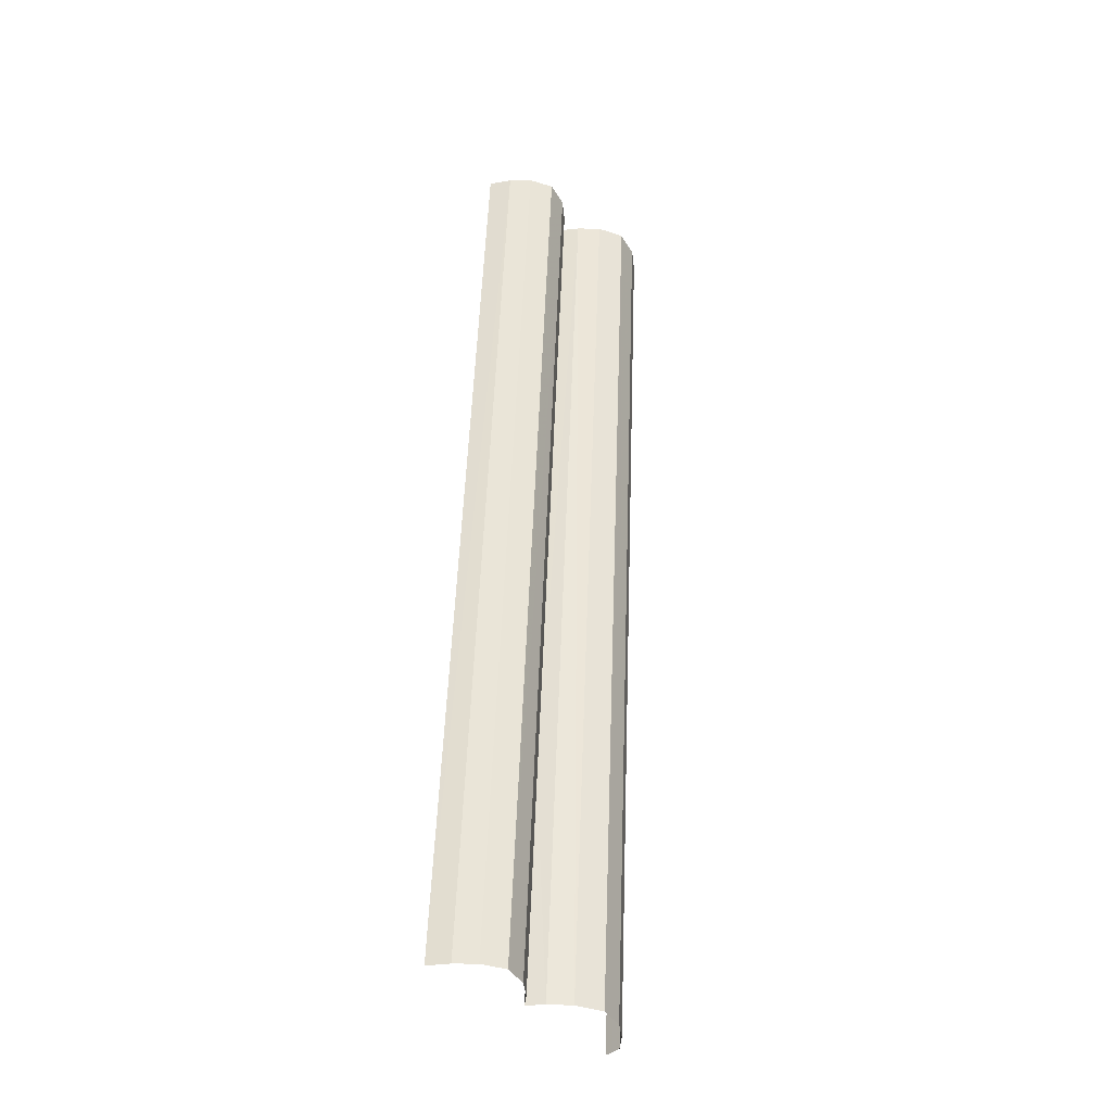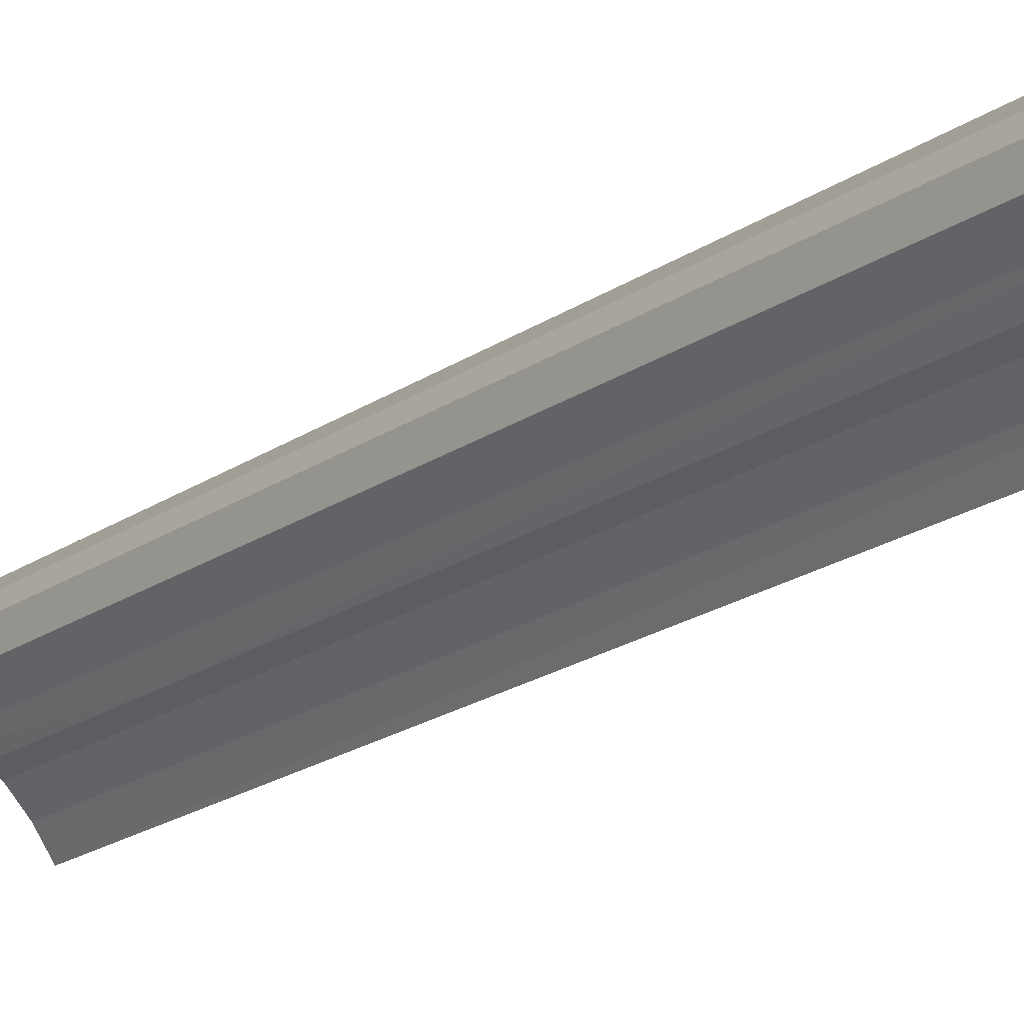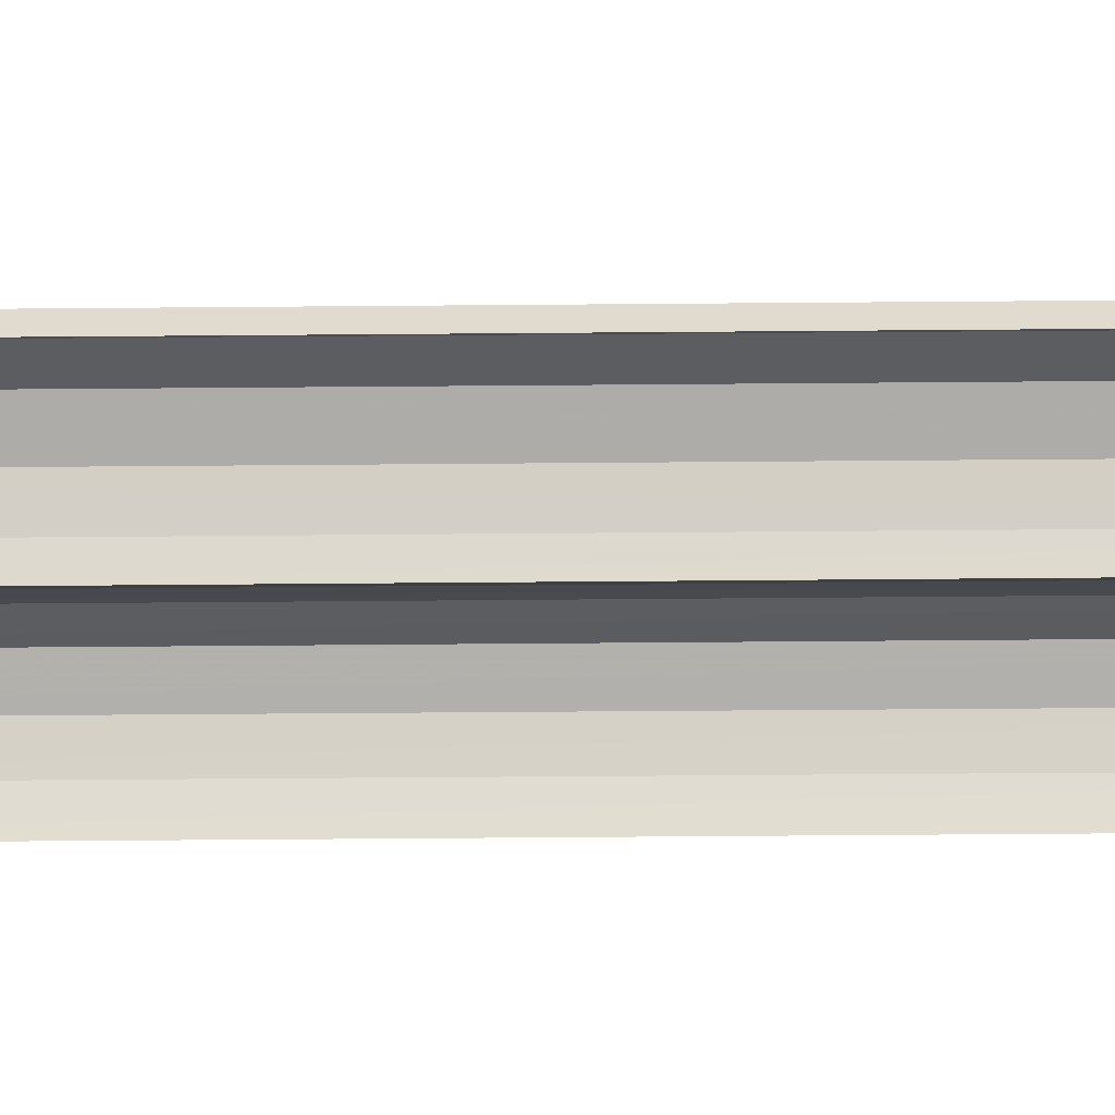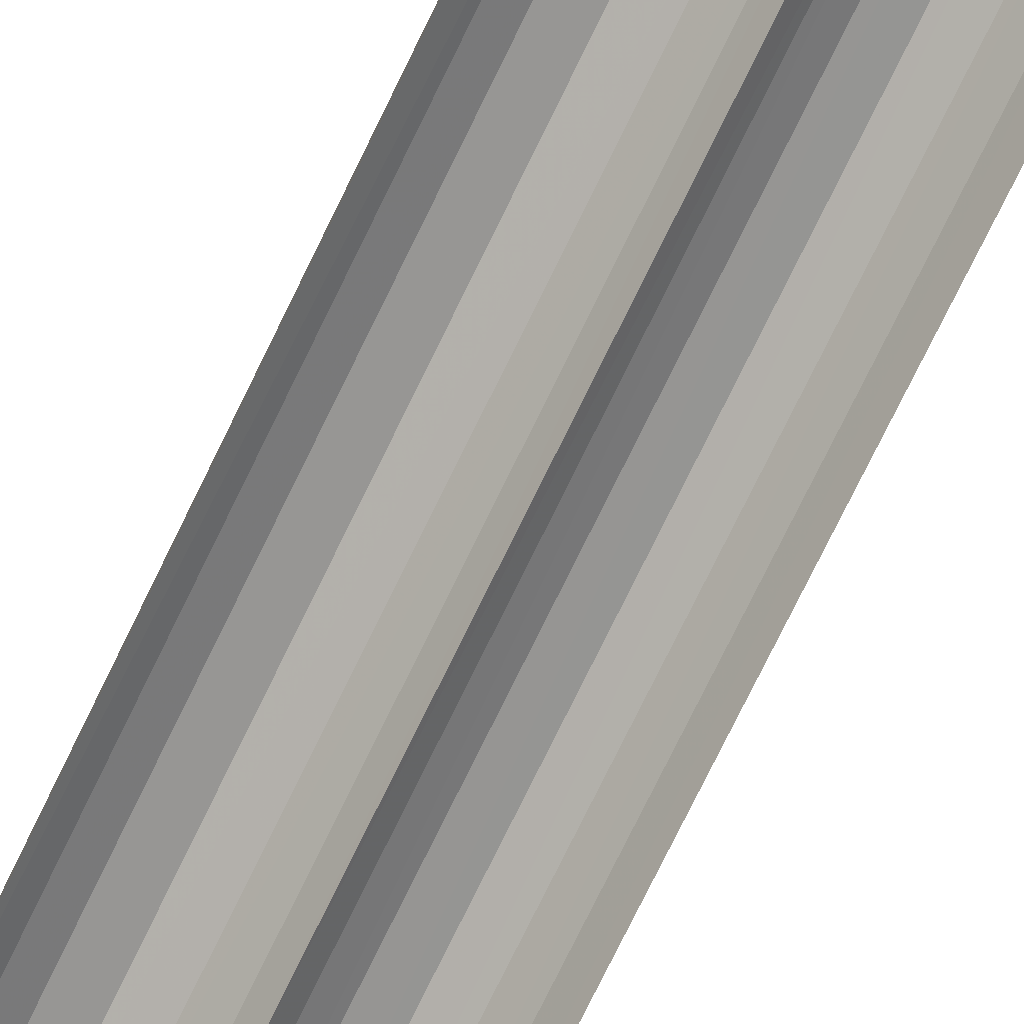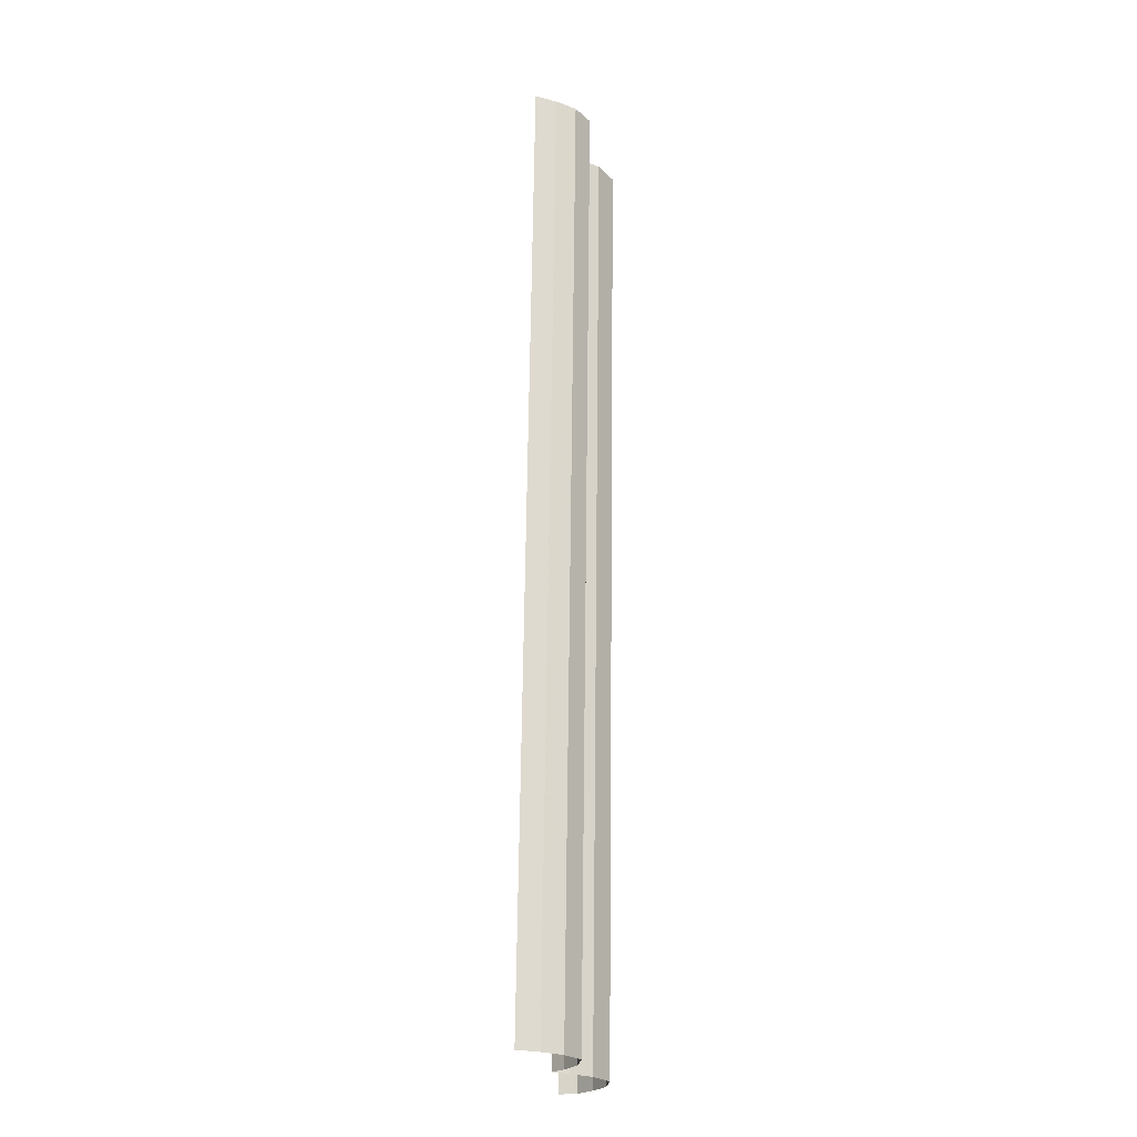
<metadata>
{"format":"obj","ext":"obj","renderer":"f3d","projection":"perspective","resolution":1024,"background":"white","views":[{"elev":-36.9,"azim":-41.7,"up":"+Y"},{"elev":-19.3,"azim":139.7,"up":"+Z"},{"elev":-56.5,"azim":87.8,"up":"+Z"},{"elev":-77.5,"azim":151.1,"up":"+Z"},{"elev":-21.4,"azim":-76.0,"up":"+Y"}]}
</metadata>
<code>
v -2.198e+05 -1.252e+05 11.73
v -2.198e+05 -1.252e+05 11.73
v -2.198e+05 -1.252e+05 11.73
v -2.198e+05 -1.252e+05 11.73
v -2.198e+05 -1.252e+05 11.73
v -2.198e+05 -1.252e+05 11.73
v -2.198e+05 -1.252e+05 14.27
v -2.198e+05 -1.252e+05 14.27
v -2.198e+05 -1.252e+05 14.72
v -2.198e+05 -1.252e+05 14.72
v -2.198e+05 -1.252e+05 14.72
v -2.198e+05 -1.252e+05 14.27
v -2.198e+05 -1.252e+05 14.72
v -2.198e+05 -1.252e+05 14.27
v -2.198e+05 -1.252e+05 14.27
v -2.198e+05 -1.252e+05 14.27
v -2.198e+05 -1.252e+05 14.27
v -2.198e+05 -1.252e+05 14.27
v -2.198e+05 -1.252e+05 12.82
v -2.198e+05 -1.252e+05 13.48
v -2.198e+05 -1.252e+05 12.82
v -2.198e+05 -1.252e+05 13.48
v -2.198e+05 -1.252e+05 12.82
v -2.198e+05 -1.252e+05 13.48
v -2.198e+05 -1.252e+05 13.48
v -2.198e+05 -1.252e+05 12.6
v -2.198e+05 -1.252e+05 12.6
v -2.198e+05 -1.252e+05 13.48
v -2.198e+05 -1.252e+05 13.48
v -2.198e+05 -1.252e+05 13.48
v -2.198e+05 -1.252e+05 13.48
v -2.198e+05 -1.252e+05 12.6
v -2.198e+05 -1.252e+05 12.6
v -2.198e+05 -1.252e+05 12.6
v -2.198e+05 -1.252e+05 12.6
f 1 2 3
f 2 4 3
f 3 5 6
f 3 4 5
f 32 6 5
f 32 33 6
f 1 28 27
f 3 28 1
f 3 8 28
f 8 17 9
f 22 34 23
f 3 34 22
f 3 22 17
f 3 17 8
f 25 5 4
f 4 35 19
f 30 32 5
f 25 14 30
f 25 4 19
f 30 14 16
f 16 14 11
f 25 30 5
f 19 35 20
f 35 4 20
f 4 2 29
f 4 18 20
f 2 26 29
f 7 10 18
f 7 4 29
f 7 18 4
f 34 3 23
f 3 6 24
f 23 3 24
f 12 24 31
f 6 33 31
f 15 13 12
f 15 12 31
f 24 6 31
f 7 8 9
f 10 7 9
f 11 12 13
f 11 14 12
f 13 15 16
f 11 13 16
f 10 17 18
f 10 9 17
f 19 20 21
f 21 22 23
f 21 20 22
f 23 24 21
f 21 25 19
f 21 24 25
f 26 27 28
f 29 26 28
f 29 28 8
f 7 29 8
f 30 16 15
f 31 30 15
f 14 24 12
f 14 25 24
f 32 30 31
f 33 32 31
f 18 22 20
f 18 17 22
f 27 2 1
f 27 26 2

</code>
